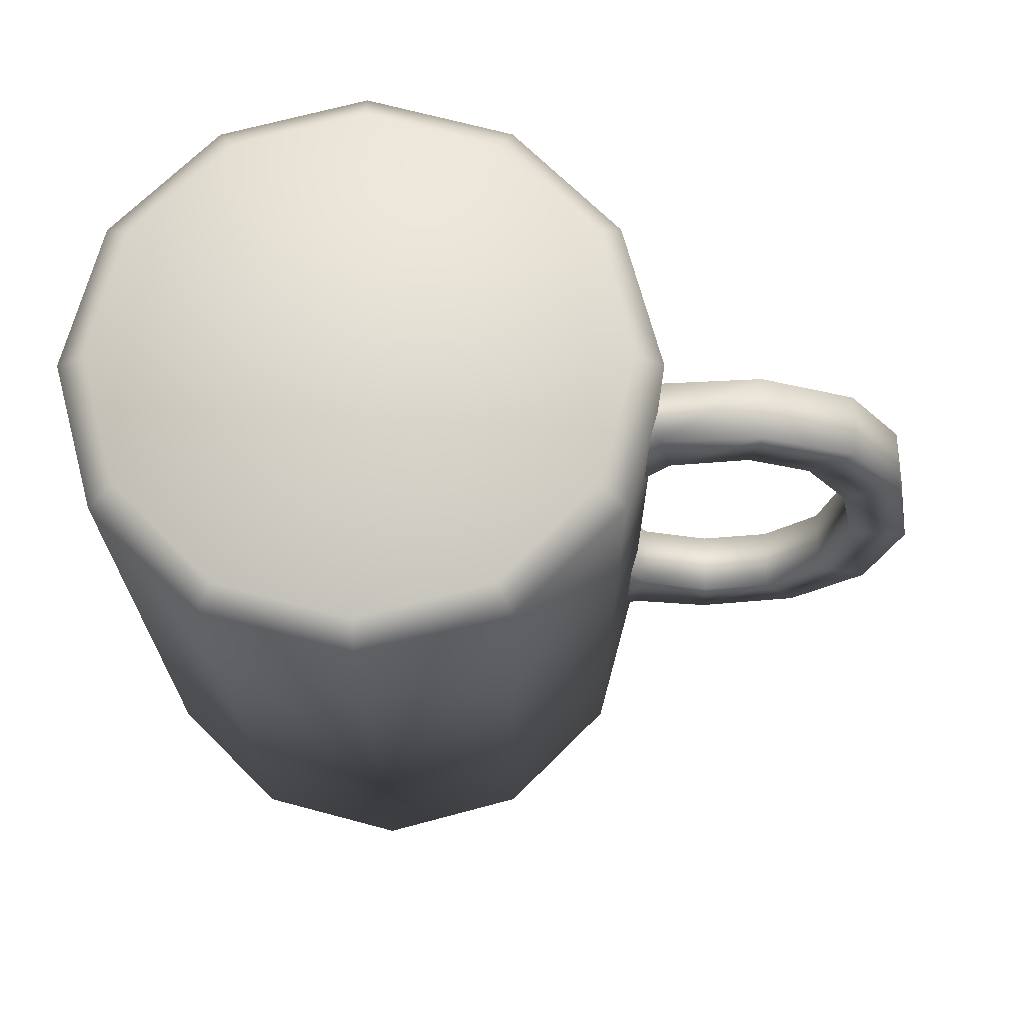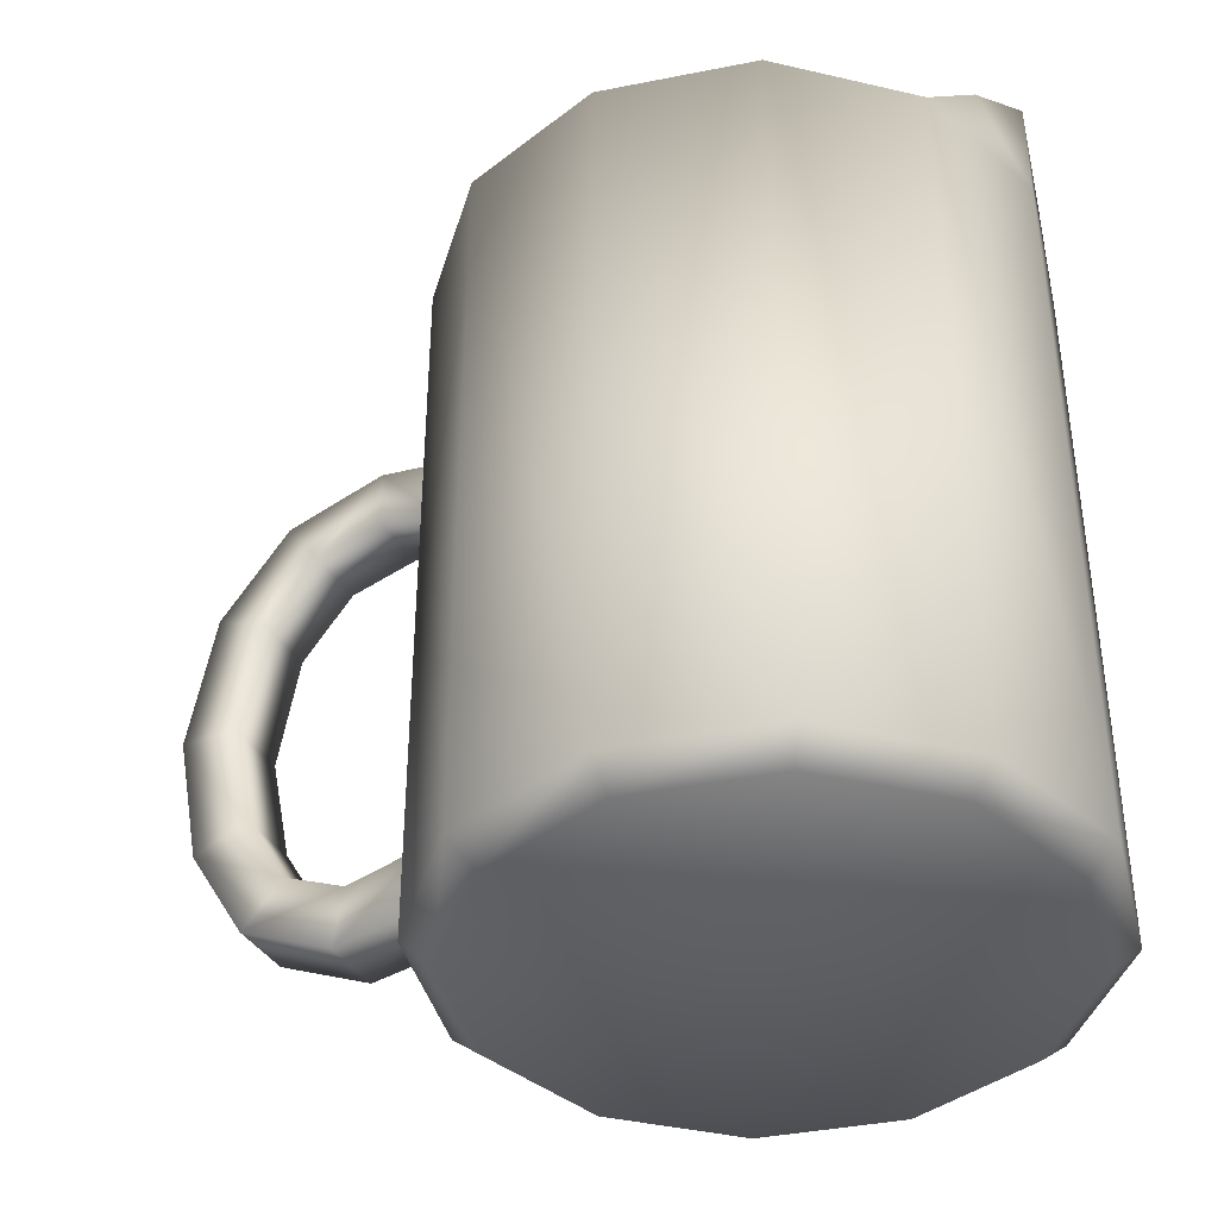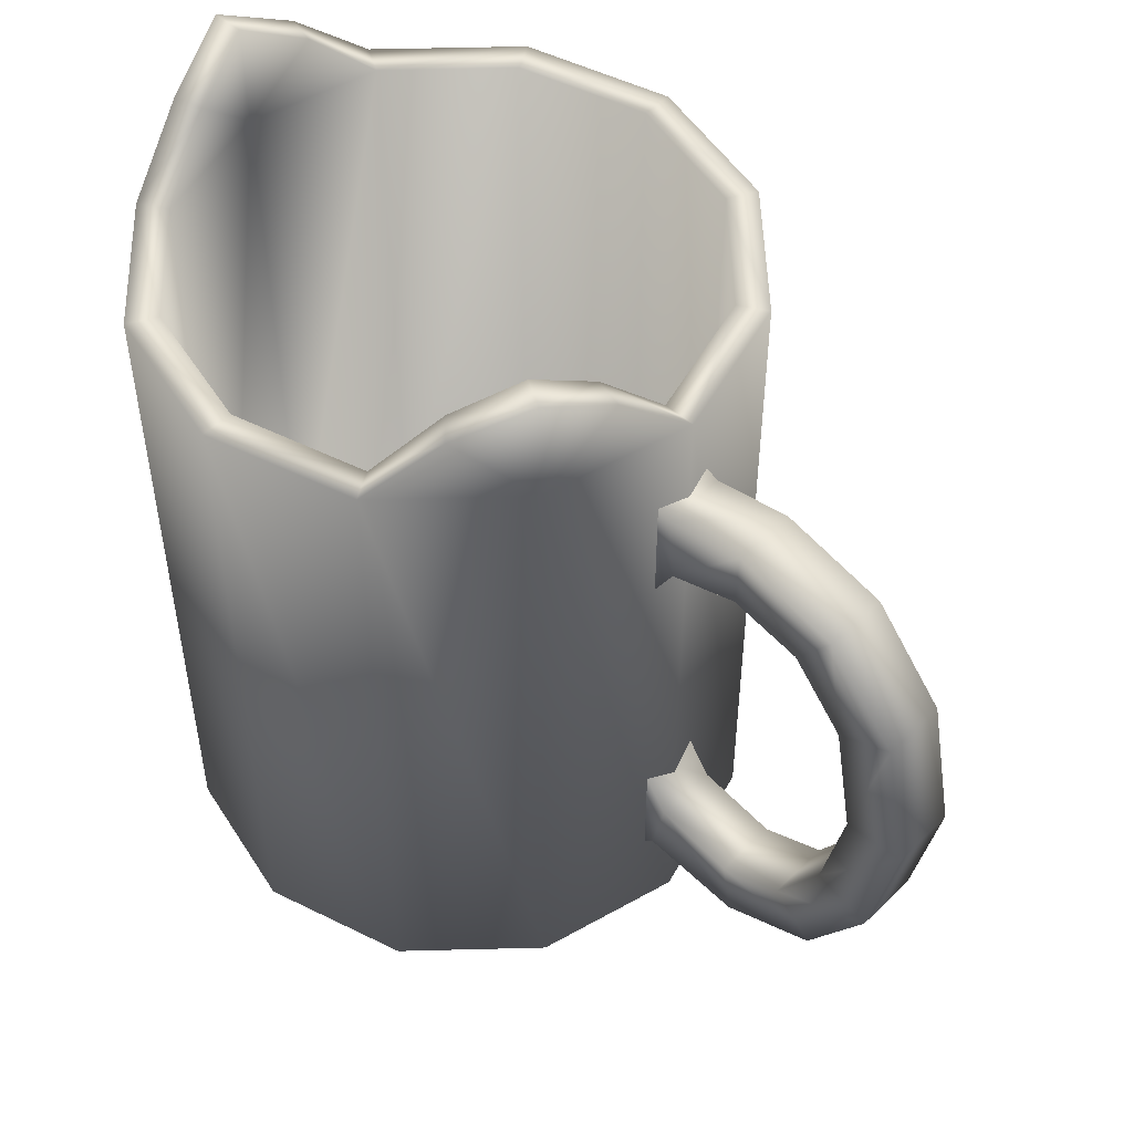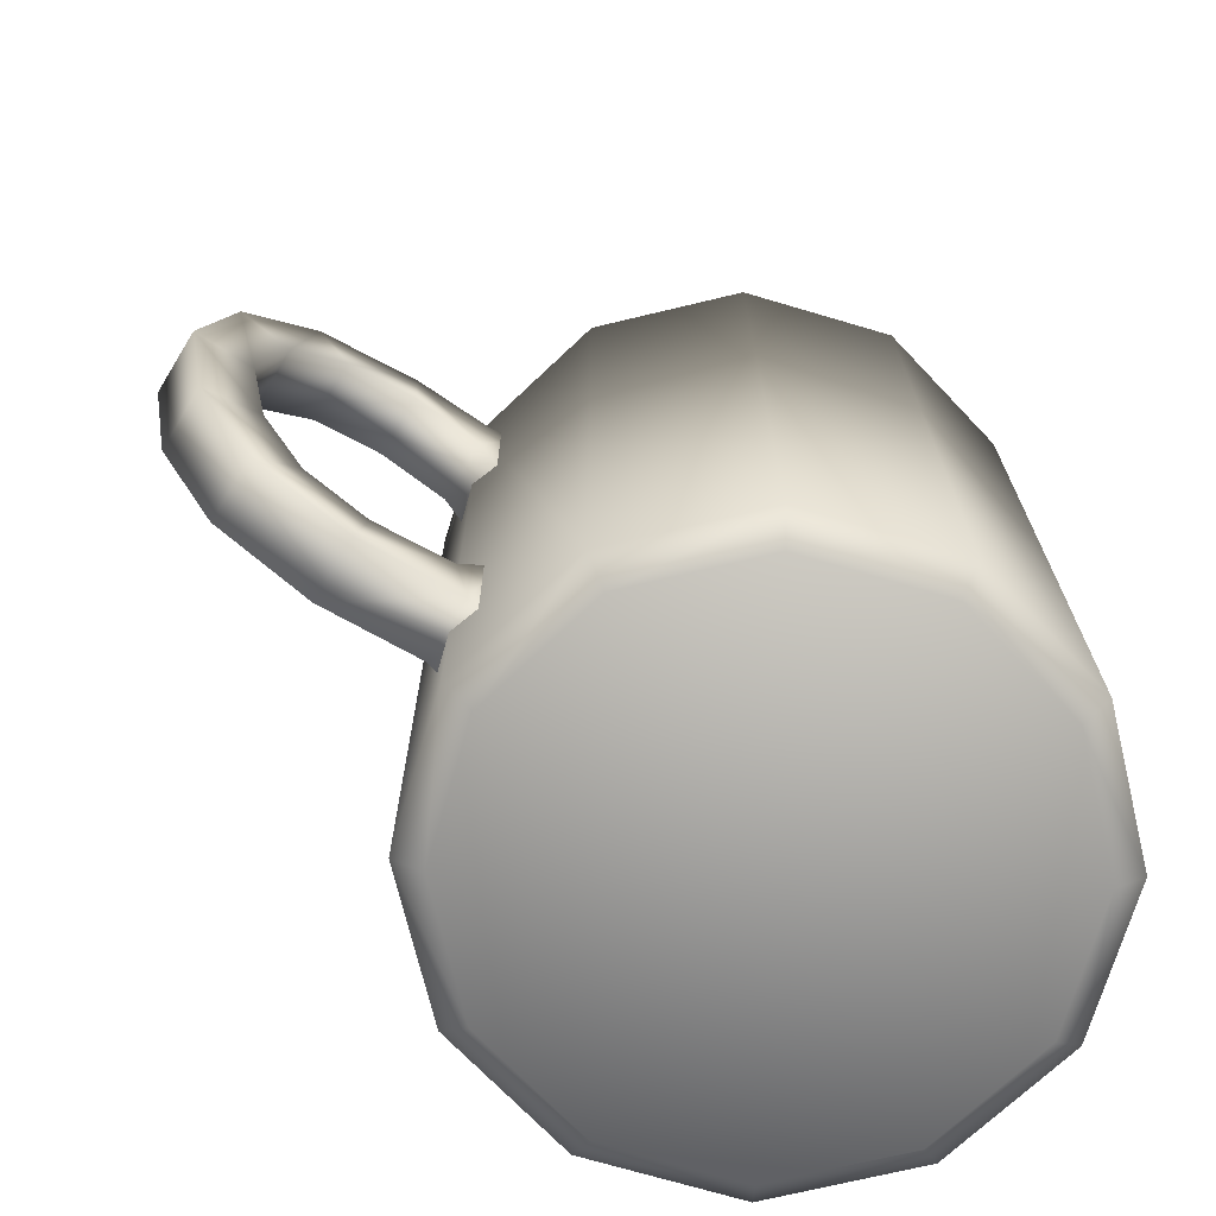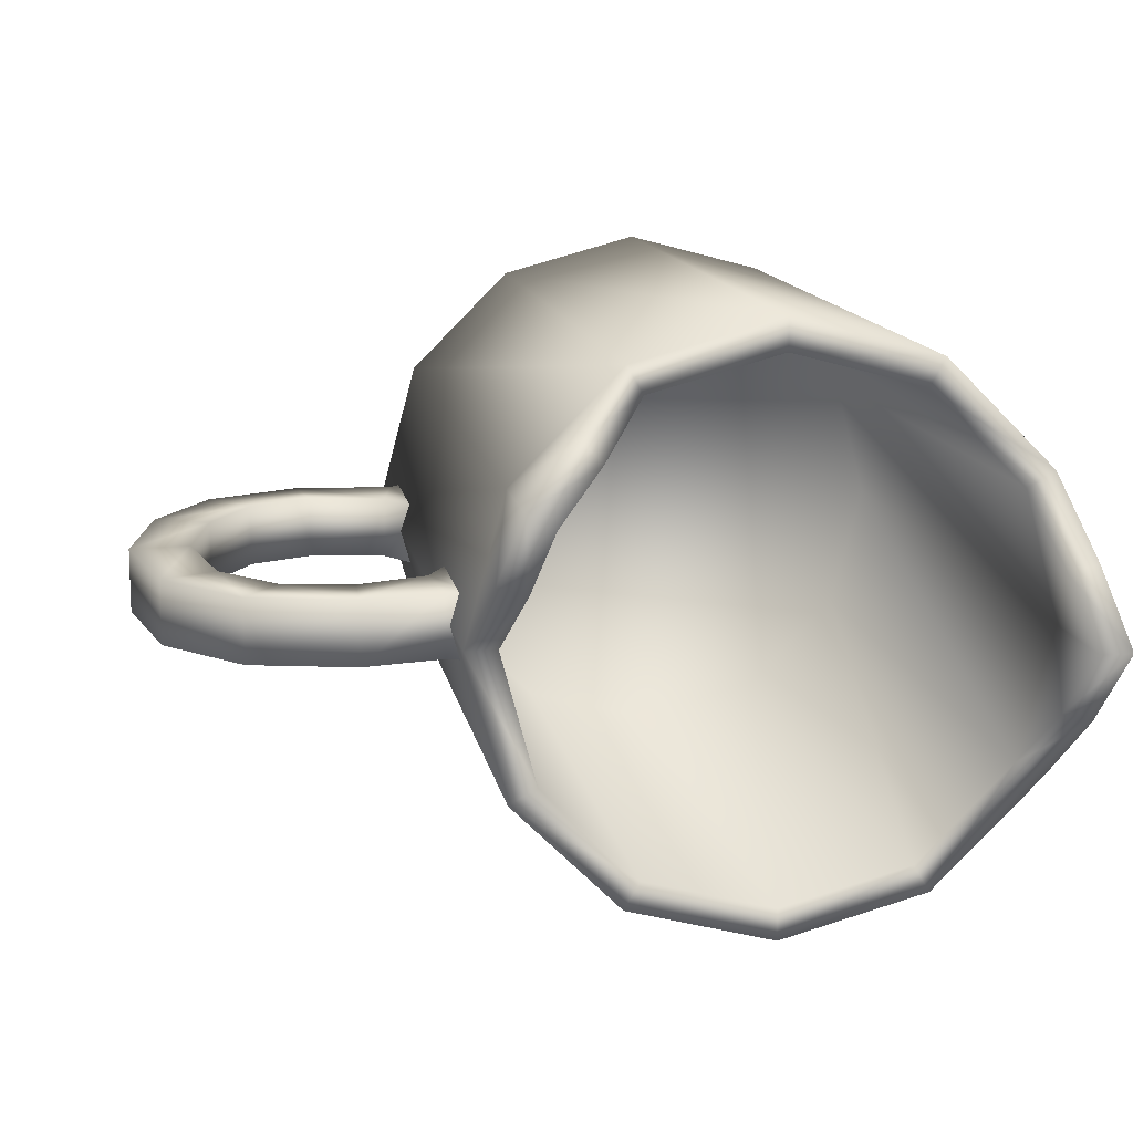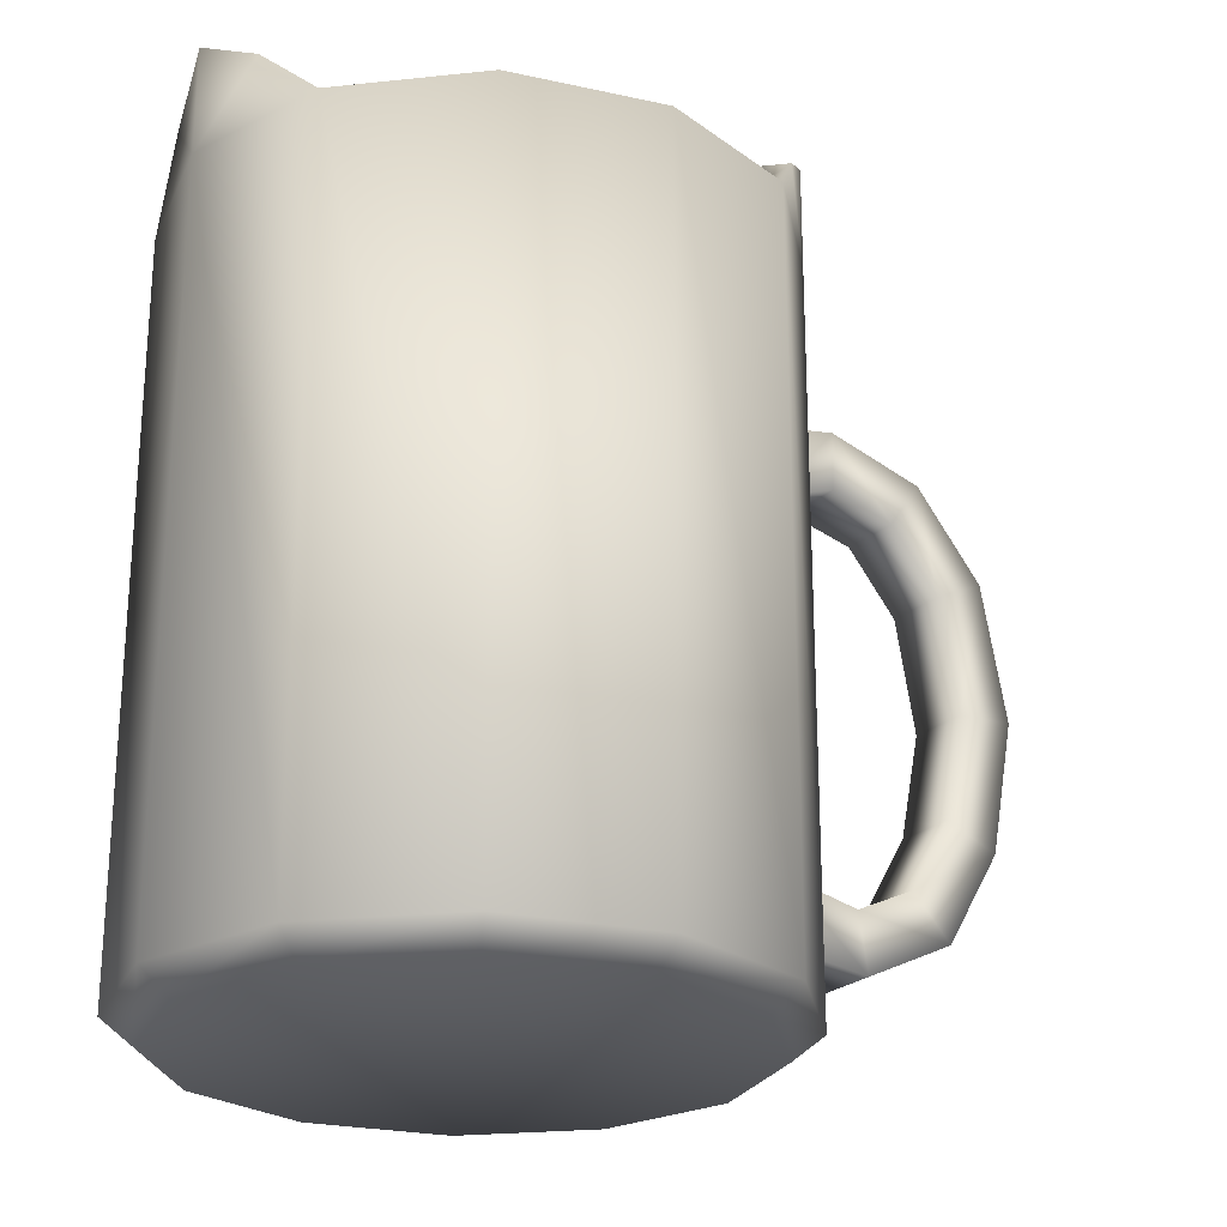
<metadata>
{"format":"obj","ext":"obj","renderer":"f3d","projection":"perspective","resolution":1024,"background":"white","views":[{"elev":-20.6,"azim":0.1,"up":"+Z"},{"elev":-39.5,"azim":-151.1,"up":"+Y"},{"elev":51.0,"azim":43.4,"up":"+Y"},{"elev":-71.3,"azim":148.5,"up":"+Y"},{"elev":13.0,"azim":170.2,"up":"+Z"},{"elev":-24.2,"azim":-35.1,"up":"+Y"}]}
</metadata>
<code>
o 0.000_Cube.002
v -0 0.5182 -6.495
v -0 16.42 -6.495
v 3.248 0.5182 -5.625
v 3.248 16.42 -5.625
v 5.625 0.5182 -3.248
v 5.625 16.42 -3.248
v 6.495 0.5182 -0
v 6.495 16.42 -0
v 5.625 0.5182 3.248
v 5.625 16.42 3.248
v 3.248 0.5182 5.625
v 3.248 16.42 5.625
v 1e-06 0.5182 6.495
v 1e-06 16.42 6.495
v -3.248 0.5182 5.625
v -3.248 16.42 5.625
v -5.625 0.5182 3.248
v -5.625 16.42 3.248
v -6.495 0.5182 3e-06
v -6.495 16.42 3e-06
v -5.625 0.5182 -3.248
v -5.625 16.42 -3.248
v -3.248 0.5182 -5.625
v -3.248 16.42 -5.625
v 2.894 16.42 -5.012
v -0 16.42 -5.787
v 5.012 16.42 -2.894
v 5.787 16.42 -0
v 5.012 16.42 2.894
v 2.894 16.42 5.012
v 1e-06 16.42 5.787
v -2.894 16.42 5.012
v -5.012 16.42 2.894
v -5.787 16.42 2e-06
v -5.012 16.42 -2.894
v -2.894 16.42 -5.012
v 2.894 2.145 -5.012
v -0 2.145 -5.787
v 5.012 2.145 -2.894
v 5.787 2.145 -0
v 5.012 2.145 2.894
v 2.894 2.145 5.012
v 1e-06 2.145 5.787
v -2.894 2.145 5.012
v -5.012 2.145 2.894
v -5.787 2.145 2e-06
v -5.012 2.145 -2.894
v -2.894 2.145 -5.012
v -2.923 1.4e-05 -5.063
v -5.063 1.4e-05 -2.923
v -5.846 1.4e-05 2e-06
v -5.063 1.4e-05 2.923
v -2.923 1.4e-05 5.063
v 1e-06 1.4e-05 5.846
v 2.923 1.4e-05 5.063
v 5.063 1.4e-05 2.923
v 5.846 1.4e-05 -0
v 5.063 1.4e-05 -2.923
v 2.923 1.4e-05 -5.063
v -0 1.4e-05 -5.846
v 6.753 12.74 0.7014
v 8.331 13.3 0.7014
v 6.595 14.29 0.7014
v 8.371 14.65 0.7014
v 9.905 12.95 0.7014
v 10.68 14.06 0.7014
v 11.1 11.57 0.7014
v 12.32 12.17 0.7014
v 11.58 8.987 0.7014
v 12.93 9.102 0.7014
v 11.08 6.548 0.7014
v 12.35 6.072 0.7014
v 10.06 4.839 0.7014
v 11 3.866 0.7014
v 8.61 4.159 0.7014
v 8.826 2.819 0.7014
v 6.836 4.5 0.7014
v 6.537 3.075 0.7014
v 5.941 11.27 0.7014
v 5.864 14.61 0.7014
v 5.961 5.807 0.7014
v 5.929 2.418 0.7014
v 6.753 12.74 -0.7134
v 6.595 14.29 -0.7134
v 8.371 14.65 -0.7134
v 8.331 13.3 -0.7134
v 10.68 14.06 -0.7134
v 9.905 12.95 -0.7134
v 12.32 12.17 -0.7134
v 11.1 11.57 -0.7134
v 12.93 9.102 -0.7134
v 11.58 8.987 -0.7134
v 12.35 6.072 -0.7134
v 11.08 6.548 -0.7134
v 11 3.866 -0.7134
v 10.06 4.839 -0.7134
v 8.826 2.819 -0.7134
v 8.61 4.159 -0.7134
v 6.537 3.075 -0.7134
v 6.836 4.5 -0.7134
v 5.941 11.27 -0.7134
v 5.864 14.61 -0.7134
v 5.929 2.418 -0.7134
v 5.961 5.807 -0.7134
v 5.625 18.82 3.248
v 6.06 17.92 1.624
v 4.436 17.92 4.436
v -6.495 18.82 3e-06
v -6.06 17.92 1.624
v -6.06 17.92 -1.624
v 5.012 18.82 2.894
v 5.4 17.92 1.447
v 3.953 17.92 3.953
v -5.787 18.82 2e-06
v -5.4 17.92 1.447
v -5.4 17.92 -1.447
f 1 2 4 3
f 3 4 6 5
f 5 6 8 7
f 7 8 10 9
f 9 10 12 11
f 11 12 14 13
f 13 14 16 15
f 15 16 18 17
f 17 18 20 19
f 19 20 22 21
f 12 10 107
f 21 22 24 23
f 23 24 2 1
f 15 17 52 53
f 25 26 38 37
f 18 16 32 33
f 16 14 31 32
f 14 12 30 31
f 18 33 115 109
f 33 34 115
f 2 24 36 26
f 4 2 26 25
f 8 6 27 28
f 24 22 35 36
f 6 4 25 27
f 8 28 112 106
f 37 38 48 47 46 45 44 43 42 41 40 39
f 33 32 44 45
f 30 29 41 42
f 26 36 48 38
f 27 25 37 39
f 34 33 45 46
f 31 30 42 43
f 28 27 39 40
f 35 34 46 47
f 32 31 43 44
f 29 28 40 41
f 36 35 47 48
f 49 60 59 58 57 56 55 54 53 52 51 50
f 17 19 51 52
f 19 21 50 51
f 3 5 58 59
f 21 23 49 50
f 5 7 57 58
f 1 3 59 60
f 23 1 60 49
f 7 9 56 57
f 9 11 55 56
f 11 13 54 55
f 13 15 53 54
f 61 62 64 63
f 64 62 65 66
f 66 65 67 68
f 68 67 69 70
f 70 69 71 72
f 72 71 73 74
f 74 73 75 76
f 76 75 77 78
f 61 63 80 79
f 78 77 81 82
f 83 84 85 86
f 85 87 88 86
f 87 89 90 88
f 89 91 92 90
f 91 93 94 92
f 93 95 96 94
f 95 97 98 96
f 97 99 100 98
f 83 101 102 84
f 99 103 104 100
f 74 76 97 95
f 71 69 92 94
f 81 77 100 104
f 70 72 93 91
f 78 82 103 99
f 67 65 88 90
f 77 75 98 100
f 62 61 83 86
f 66 68 89 87
f 76 78 99 97
f 73 71 94 96
f 63 64 85 84
f 72 74 95 93
f 69 67 90 92
f 80 63 84 102
f 68 70 91 89
f 61 79 101 83
f 65 62 86 88
f 75 73 96 98
f 64 66 87 85
f 108 109 115 114
f 105 106 112 111
f 10 106 105
f 34 116 114
f 30 12 107 113
f 35 22 110 116
f 28 29 112
f 22 20 110
f 20 109 108
f 29 113 111
f 110 20 108
f 109 20 18
f 107 10 105
f 106 10 8
f 116 110 108 114
f 113 107 105 111
f 112 29 111
f 113 29 30
f 115 34 114
f 116 34 35
o 0.001_Cube
v -0 0.5182 -6.495
v -0 16.42 -6.495
v 3.248 0.5182 -5.625
v 3.248 16.42 -5.625
v 5.625 0.5182 -3.248
v 5.625 16.42 -3.248
v 6.495 0.5182 -0
v 6.495 16.42 -0
v 5.625 0.5182 3.248
v 5.625 16.42 3.248
v 3.248 0.5182 5.625
v 3.248 16.42 5.625
v 1e-06 0.5182 6.495
v 1e-06 16.42 6.495
v -3.248 0.5182 5.625
v -3.248 16.42 5.625
v -5.625 0.5182 3.248
v -5.625 16.42 3.248
v -6.495 0.5182 3e-06
v -6.495 16.42 3e-06
v -5.625 0.5182 -3.248
v -5.625 16.42 -3.248
v -3.248 0.5182 -5.625
v -3.248 16.42 -5.625
v 2.894 16.42 -5.012
v -0 16.42 -5.787
v 5.012 16.42 -2.894
v 5.787 16.42 -0
v 5.012 16.42 2.894
v 2.894 16.42 5.012
v 1e-06 16.42 5.787
v -2.894 16.42 5.012
v -5.012 16.42 2.894
v -5.787 16.42 2e-06
v -5.012 16.42 -2.894
v -2.894 16.42 -5.012
v 2.894 2.145 -5.012
v -0 2.145 -5.787
v 5.012 2.145 -2.894
v 5.787 2.145 -0
v 5.012 2.145 2.894
v 2.894 2.145 5.012
v 1e-06 2.145 5.787
v -2.894 2.145 5.012
v -5.012 2.145 2.894
v -5.787 2.145 2e-06
v -5.012 2.145 -2.894
v -2.894 2.145 -5.012
v -2.923 1.4e-05 -5.063
v -5.063 1.4e-05 -2.923
v -5.846 1.4e-05 2e-06
v -5.063 1.4e-05 2.923
v -2.923 1.4e-05 5.063
v 1e-06 1.4e-05 5.846
v 2.923 1.4e-05 5.063
v 5.063 1.4e-05 2.923
v 5.846 1.4e-05 -0
v 5.063 1.4e-05 -2.923
v 2.923 1.4e-05 -5.063
v -0 1.4e-05 -5.846
v 6.753 12.74 0.7014
v 8.331 13.3 0.7014
v 6.595 14.29 0.7014
v 8.371 14.65 0.7014
v 9.905 12.95 0.7014
v 10.68 14.06 0.7014
v 11.1 11.57 0.7014
v 12.32 12.17 0.7014
v 11.58 8.987 0.7014
v 12.93 9.102 0.7014
v 11.08 6.548 0.7014
v 12.35 6.072 0.7014
v 10.06 4.839 0.7014
v 11 3.866 0.7014
v 8.61 4.159 0.7014
v 8.826 2.819 0.7014
v 6.836 4.5 0.7014
v 6.537 3.075 0.7014
v 5.941 11.27 0.7014
v 5.864 14.61 0.7014
v 5.961 5.807 0.7014
v 5.929 2.418 0.7014
v 6.753 12.74 -0.7134
v 6.595 14.29 -0.7134
v 8.371 14.65 -0.7134
v 8.331 13.3 -0.7134
v 10.68 14.06 -0.7134
v 9.905 12.95 -0.7134
v 12.32 12.17 -0.7134
v 11.1 11.57 -0.7134
v 12.93 9.102 -0.7134
v 11.58 8.987 -0.7134
v 12.35 6.072 -0.7134
v 11.08 6.548 -0.7134
v 11 3.866 -0.7134
v 10.06 4.839 -0.7134
v 8.826 2.819 -0.7134
v 8.61 4.159 -0.7134
v 6.537 3.075 -0.7134
v 6.836 4.5 -0.7134
v 5.941 11.27 -0.7134
v 5.864 14.61 -0.7134
v 5.929 2.418 -0.7134
v 5.961 5.807 -0.7134
v 5.625 18.82 3.248
v 6.06 17.92 1.624
v 4.436 17.92 4.436
v -6.495 18.82 3e-06
v -6.06 17.92 1.624
v -6.06 17.92 -1.624
v 5.012 18.82 2.894
v 5.4 17.92 1.447
v 3.953 17.92 3.953
v -5.787 18.82 2e-06
v -5.4 17.92 1.447
v -5.4 17.92 -1.447
f 117 118 120 119
f 119 120 122 121
f 121 122 124 123
f 123 124 126 125
f 125 126 128 127
f 127 128 130 129
f 129 130 132 131
f 131 132 134 133
f 133 134 136 135
f 135 136 138 137
f 128 126 223
f 137 138 140 139
f 139 140 118 117
f 131 133 168 169
f 141 142 154 153
f 134 132 148 149
f 132 130 147 148
f 130 128 146 147
f 134 149 231 225
f 149 150 231
f 118 140 152 142
f 120 118 142 141
f 124 122 143 144
f 140 138 151 152
f 122 120 141 143
f 124 144 228 222
f 153 154 164 163 162 161 160 159 158 157 156 155
f 149 148 160 161
f 146 145 157 158
f 142 152 164 154
f 143 141 153 155
f 150 149 161 162
f 147 146 158 159
f 144 143 155 156
f 151 150 162 163
f 148 147 159 160
f 145 144 156 157
f 152 151 163 164
f 165 176 175 174 173 172 171 170 169 168 167 166
f 133 135 167 168
f 135 137 166 167
f 119 121 174 175
f 137 139 165 166
f 121 123 173 174
f 117 119 175 176
f 139 117 176 165
f 123 125 172 173
f 125 127 171 172
f 127 129 170 171
f 129 131 169 170
f 177 178 180 179
f 180 178 181 182
f 182 181 183 184
f 184 183 185 186
f 186 185 187 188
f 188 187 189 190
f 190 189 191 192
f 192 191 193 194
f 177 179 196 195
f 194 193 197 198
f 199 200 201 202
f 201 203 204 202
f 203 205 206 204
f 205 207 208 206
f 207 209 210 208
f 209 211 212 210
f 211 213 214 212
f 213 215 216 214
f 199 217 218 200
f 215 219 220 216
f 190 192 213 211
f 187 185 208 210
f 197 193 216 220
f 186 188 209 207
f 194 198 219 215
f 183 181 204 206
f 193 191 214 216
f 178 177 199 202
f 182 184 205 203
f 192 194 215 213
f 189 187 210 212
f 179 180 201 200
f 188 190 211 209
f 185 183 206 208
f 196 179 200 218
f 184 186 207 205
f 177 195 217 199
f 181 178 202 204
f 191 189 212 214
f 180 182 203 201
f 224 225 231 230
f 221 222 228 227
f 126 222 221
f 150 232 230
f 146 128 223 229
f 151 138 226 232
f 144 145 228
f 138 136 226
f 136 225 224
f 145 229 227
f 226 136 224
f 225 136 134
f 223 126 221
f 222 126 124
f 232 226 224 230
f 229 223 221 227
f 228 145 227
f 229 145 146
f 231 150 230
f 232 150 151

</code>
